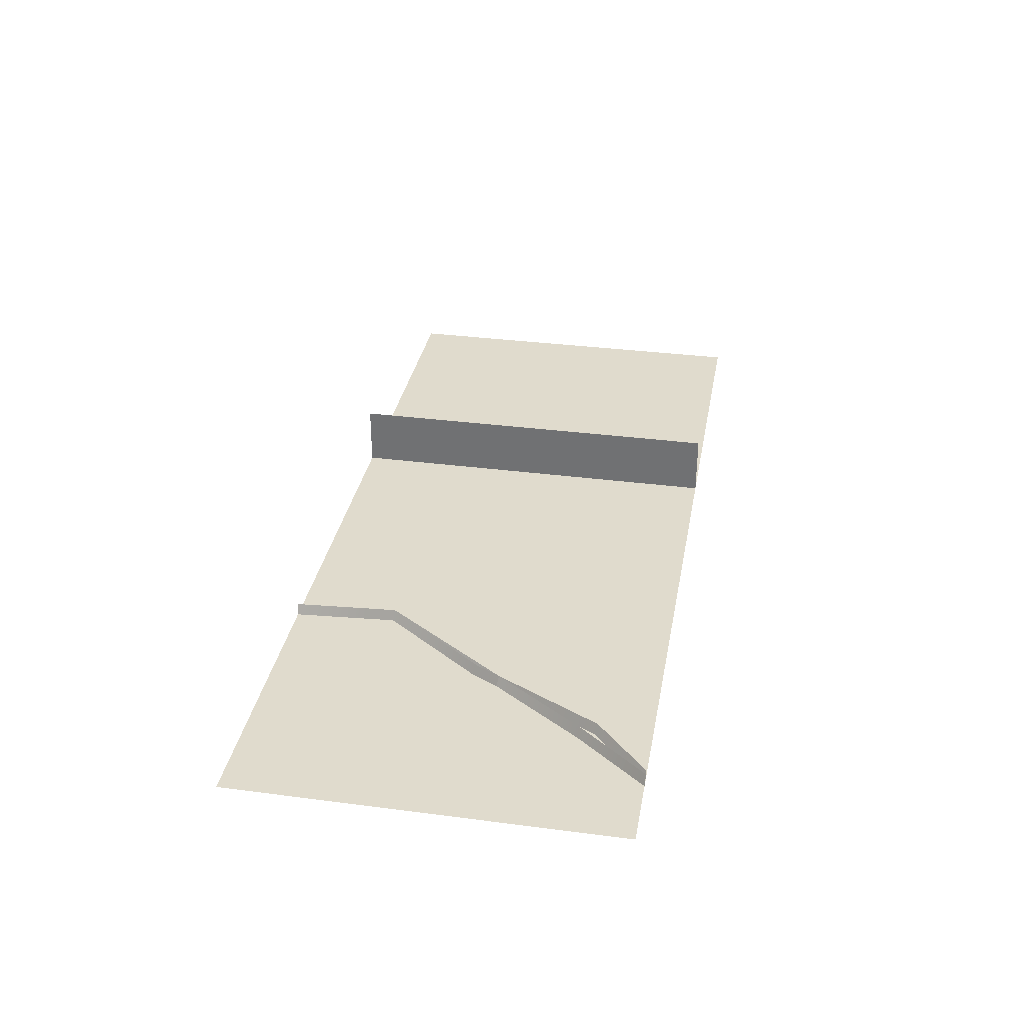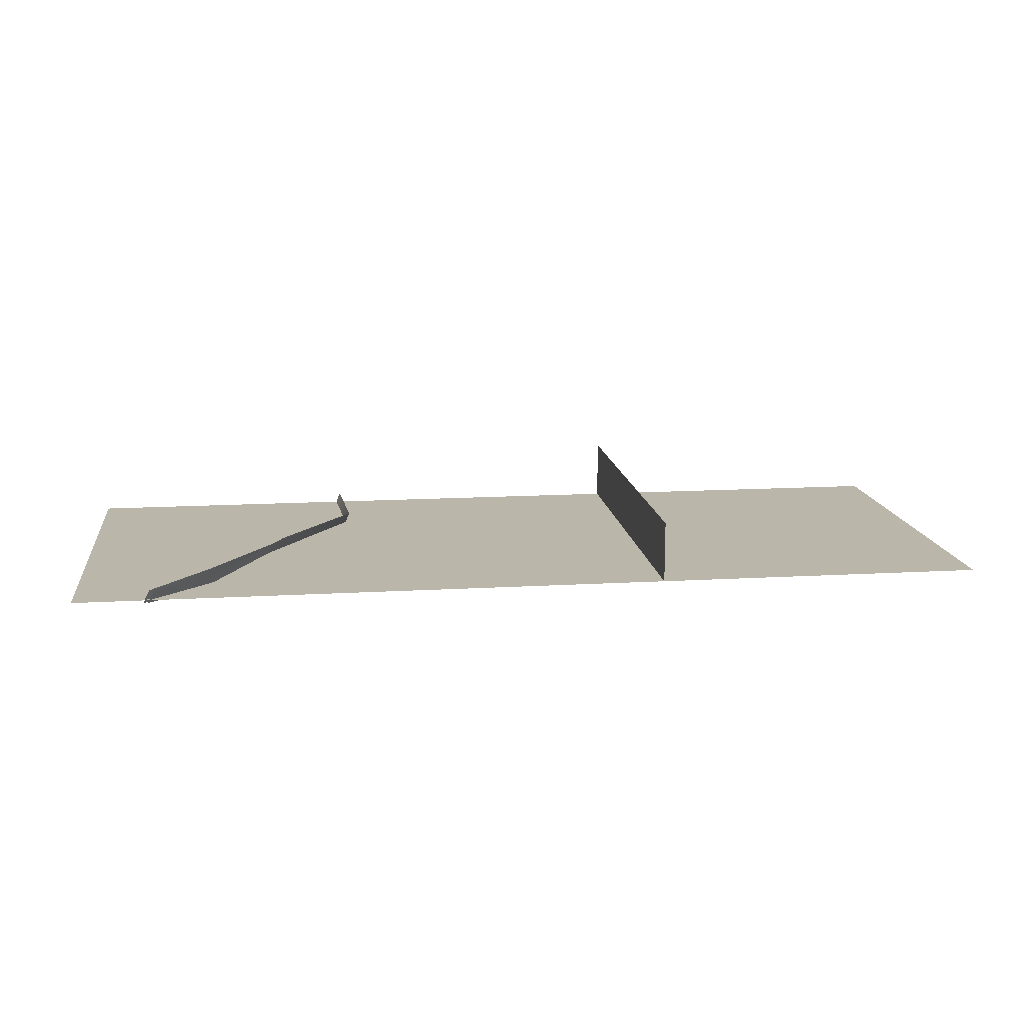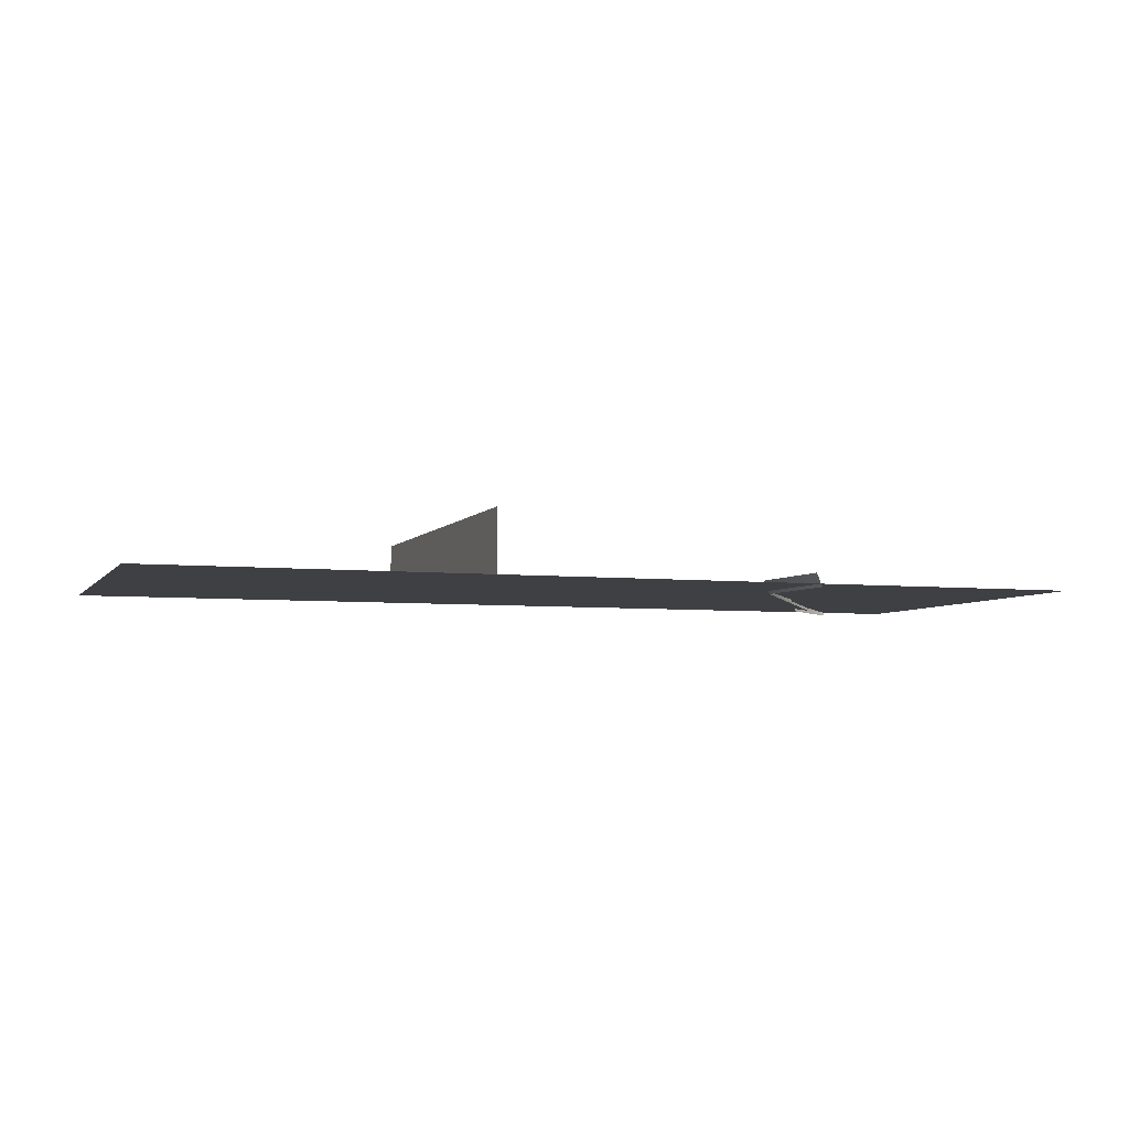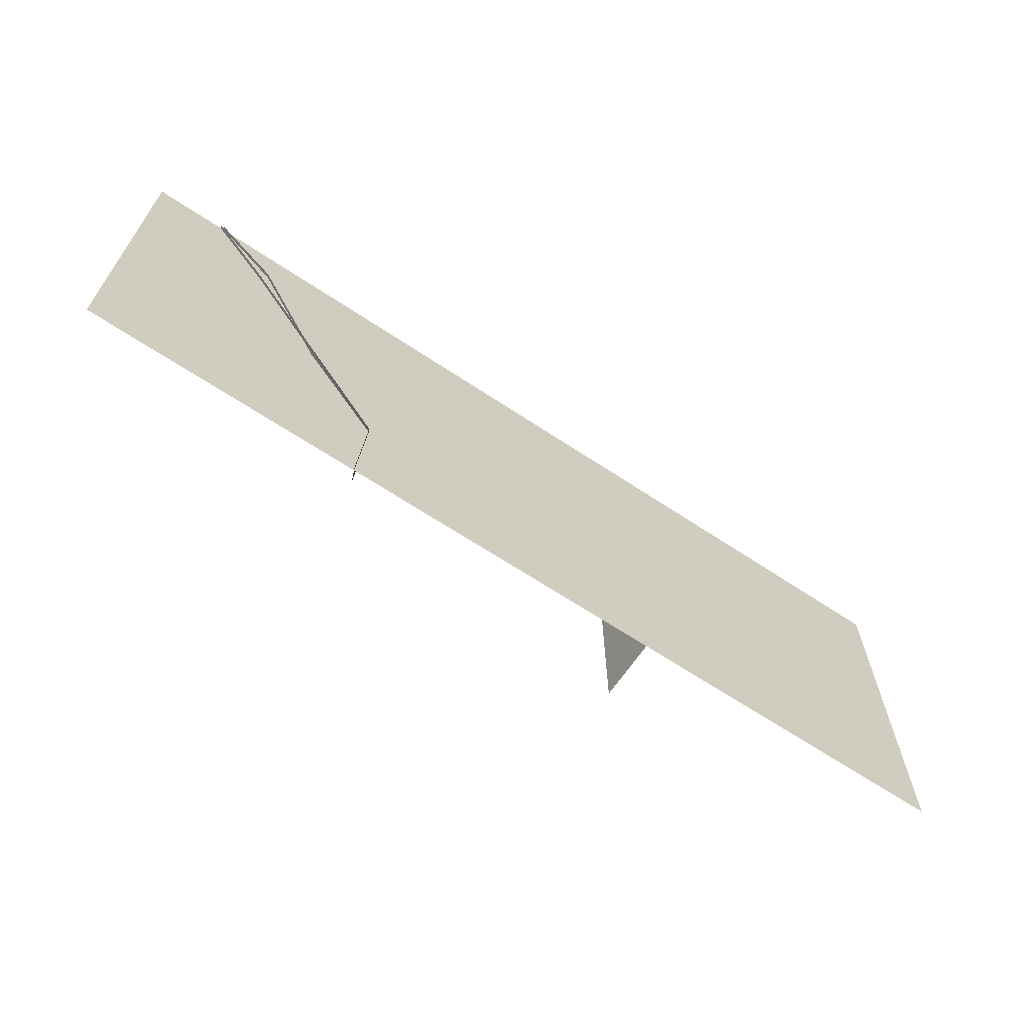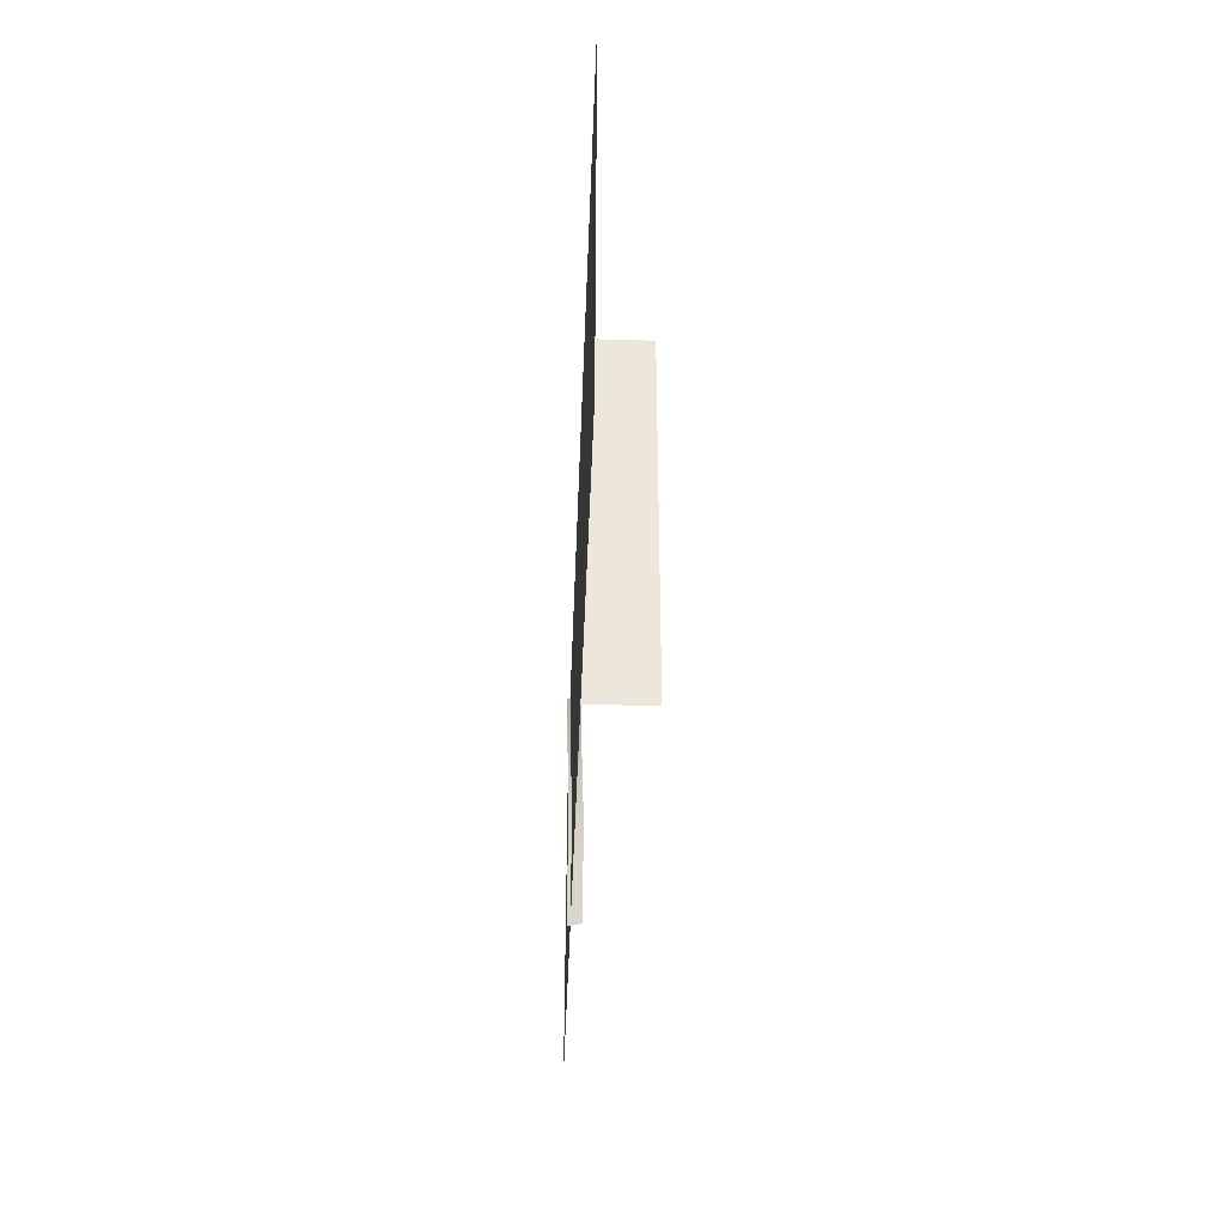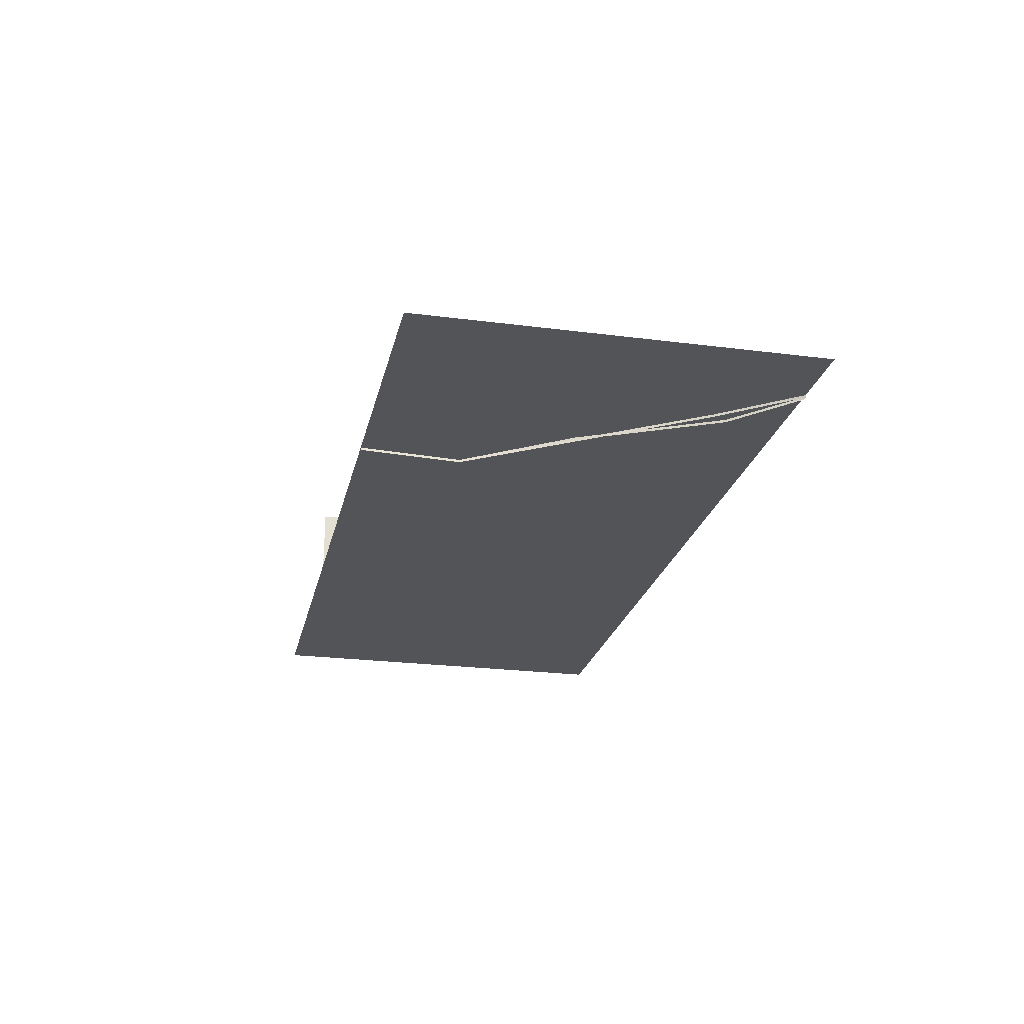
<metadata>
{"format":"obj","ext":"obj","renderer":"f3d","projection":"perspective","resolution":1024,"background":"white","views":[{"elev":33.2,"azim":100.2,"up":"+Z"},{"elev":14.0,"azim":172.6,"up":"+Z"},{"elev":-5.1,"azim":-19.3,"up":"+Z"},{"elev":-65.5,"azim":146.2,"up":"+Y"},{"elev":-38.7,"azim":-92.2,"up":"+Y"},{"elev":-23.5,"azim":77.7,"up":"+Z"}]}
</metadata>
<code>
g DecalMesh_MetroArea_Decal_Ground_06__8
v -0.406 0.6 -0.4904
v -1.421 0.001791 -0.4904
v -1.074 -0.6 -0.4904
v -0.406 0.6 -0.4904
v -1.074 -0.6 -0.4904
v -0.406 -0.6 -0.4904
v -1.421 0.001791 -0.4904
v -1.421 -0.6 -0.4904
v -1.074 -0.6 -0.4904
v -0.406 0.6 -0.4904
v -1.421 0.6 -0.4904
v -1.421 0.001791 -0.4904
v 1.421 0.0692 -0.4904
v 0.752 -0.6 -0.4904
v 1.421 -0.6 -0.4904
v 1.421 0.0692 -0.4904
v 0.9748 0.6 -0.4904
v 0.2721 -0.6 -0.4904
v 1.421 0.0692 -0.4904
v 0.2721 -0.6 -0.4904
v 0.752 -0.6 -0.4904
v 0.9748 0.6 -0.4904
v -0.406 0.6 -0.4904
v -0.406 -0.6 -0.4904
v 0.9748 0.6 -0.4904
v -0.406 -0.6 -0.4904
v 0.2721 -0.6 -0.4904
v 1.421 0.0692 -0.4904
v 1.421 0.6 -0.4904
v 0.9748 0.6 -0.4904
v -0.406 0.6 -0.4129
v -0.406 0.6 -0.3016
v -0.406 -0.6 -0.3016
v -0.406 0.6 -0.4129
v -0.406 -0.6 -0.3016
v -0.406 -0.6 -0.3563
v -0.406 0.6 -0.4904
v -0.406 -0.6 -0.3943
v -0.406 -0.6 -0.4904
v -0.406 0.6 -0.4904
v -0.406 0.6 -0.4129
v -0.406 -0.6 -0.3563
v -0.406 0.6 -0.4904
v -0.406 -0.6 -0.3563
v -0.406 -0.6 -0.3943
v 0.549 -0.2846 -0.4585
v 0.572 -0.6 -0.4584
v 0.5839 -0.5366 -0.5
v 0.549 -0.2846 -0.4585
v 0.5839 -0.5366 -0.5
v 0.5659 -0.2895 -0.5
v 0.572 -0.6 -0.4584
v 0.5886 -0.6 -0.5
v 0.5839 -0.5366 -0.5
v 0.7817 0.02921 -0.4586
v 0.549 -0.2846 -0.4585
v 0.5659 -0.2895 -0.5
v 0.7817 0.02921 -0.4586
v 0.5659 -0.2895 -0.5
v 0.7484 -0.04338 -0.5
v 0.7817 0.02921 -0.4586
v 0.7484 -0.04338 -0.5
v 0.7957 0.02046 -0.5
v 0.9923 0.4353 -0.4588
v 0.7817 0.02921 -0.4586
v 0.7957 0.02046 -0.5
v 0.9923 0.4353 -0.4588
v 0.7957 0.02046 -0.5
v 0.961 0.3394 -0.5
v 0.9923 0.4353 -0.4588
v 0.961 0.3394 -0.5
v 1.005 0.4252 -0.5
v 0.9923 0.4353 -0.4588
v 1.005 0.4252 -0.5
v 1.134 0.5437 -0.5
v 1.17 0.6 -0.459
v 0.9923 0.4353 -0.4588
v 1.134 0.5437 -0.5
v 1.17 0.6 -0.459
v 1.134 0.5437 -0.5
v 1.194 0.6 -0.5
v 0.549 -0.2846 -0.4585
v 0.572 -0.6 -0.4584
v 0.5839 -0.5366 -0.5
v 0.549 -0.2846 -0.4585
v 0.5839 -0.5366 -0.5
v 0.5659 -0.2895 -0.5
v 0.572 -0.6 -0.4584
v 0.5886 -0.6 -0.5
v 0.5839 -0.5366 -0.5
v 0.7817 0.02921 -0.4586
v 0.549 -0.2846 -0.4585
v 0.5659 -0.2895 -0.5
v 0.7817 0.02921 -0.4586
v 0.5659 -0.2895 -0.5
v 0.7484 -0.04338 -0.5
v 0.7817 0.02921 -0.4586
v 0.7484 -0.04338 -0.5
v 0.7957 0.02046 -0.5
v 0.9923 0.4353 -0.4588
v 0.7817 0.02921 -0.4586
v 0.7957 0.02046 -0.5
v 0.9923 0.4353 -0.4588
v 0.7957 0.02046 -0.5
v 0.961 0.3394 -0.5
v 0.9923 0.4353 -0.4588
v 0.961 0.3394 -0.5
v 1.005 0.4252 -0.5
v 0.9923 0.4353 -0.4588
v 1.005 0.4252 -0.5
v 1.134 0.5437 -0.5
v 1.17 0.6 -0.459
v 0.9923 0.4353 -0.4588
v 1.134 0.5437 -0.5
v 1.17 0.6 -0.459
v 1.134 0.5437 -0.5
v 1.194 0.6 -0.5
v 0.549 -0.2846 -0.4585
v 0.572 -0.6 -0.4584
v 0.5839 -0.5366 -0.5
v 0.549 -0.2846 -0.4585
v 0.5839 -0.5366 -0.5
v 0.5659 -0.2895 -0.5
v 0.572 -0.6 -0.4584
v 0.5886 -0.6 -0.5
v 0.5839 -0.5366 -0.5
v 1.018 0.3889 -0.4588
v 0.549 -0.2846 -0.4585
v 0.5659 -0.2895 -0.5
v 1.018 0.3889 -0.4588
v 0.5659 -0.2895 -0.5
v 0.9342 0.2393 -0.5
v 1.018 0.3889 -0.4588
v 0.9342 0.2393 -0.5
v 1.031 0.3789 -0.5
v 1.018 0.3889 -0.4588
v 1.031 0.3789 -0.5
v 1.102 0.4683 -0.5
v 1.19 0.6 -0.4669
v 1.018 0.3889 -0.4588
v 1.102 0.4683 -0.5
v 1.19 0.6 -0.4669
v 1.102 0.4683 -0.5
v 1.207 0.6 -0.5
v 1.018 0.3889 -0.4588
v 1.19 0.6 -0.4669
v 1.186 0.6 -0.459
g DecalMesh_MetroArea_Decal_Ground_06__8_0
f 3 2 1
f 6 5 4
f 9 8 7
f 12 11 10
f 15 14 13
f 18 17 16
f 21 20 19
f 24 23 22
f 27 26 25
f 30 29 28
f 33 32 31
f 36 35 34
f 39 38 37
f 42 41 40
f 45 44 43
f 48 47 46
f 51 50 49
f 54 53 52
f 57 56 55
f 60 59 58
f 63 62 61
f 66 65 64
f 69 68 67
f 72 71 70
f 75 74 73
f 78 77 76
f 81 80 79
f 84 83 82
f 87 86 85
f 90 89 88
f 93 92 91
f 96 95 94
f 99 98 97
f 102 101 100
f 105 104 103
f 108 107 106
f 111 110 109
f 114 113 112
f 117 116 115
f 120 119 118
f 123 122 121
f 126 125 124
f 129 128 127
f 132 131 130
f 135 134 133
f 138 137 136
f 141 140 139
f 144 143 142
f 147 146 145

</code>
